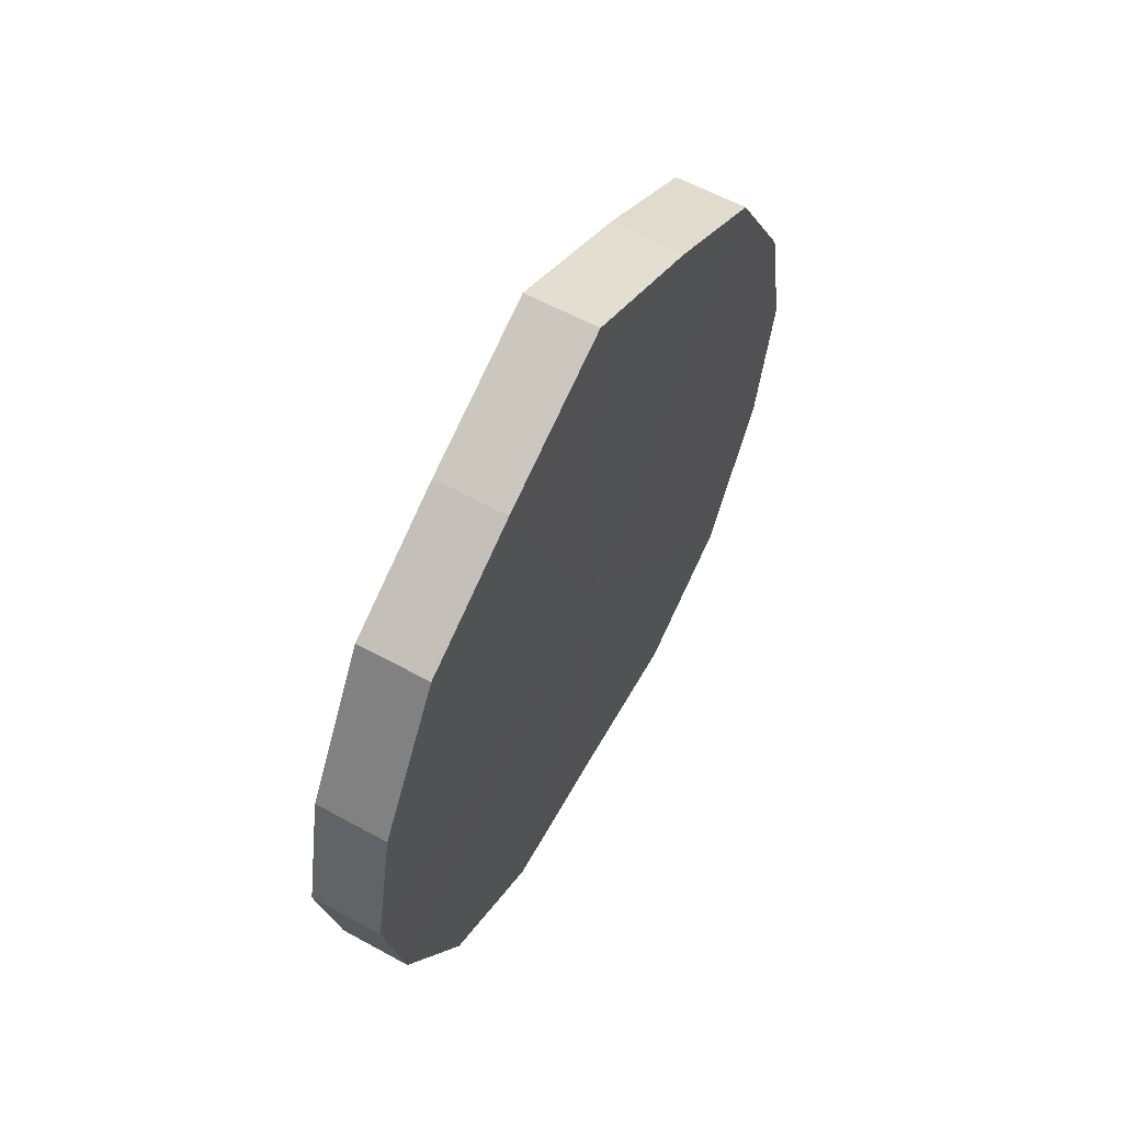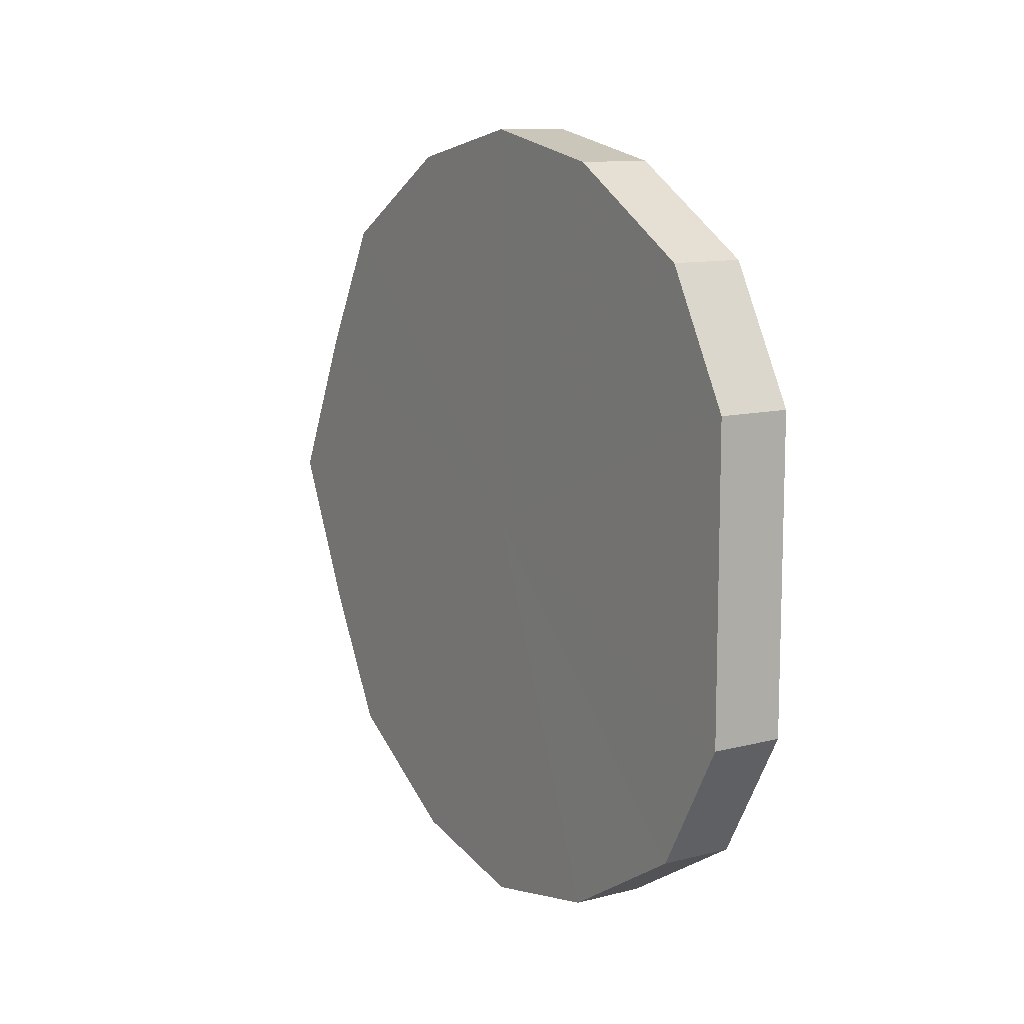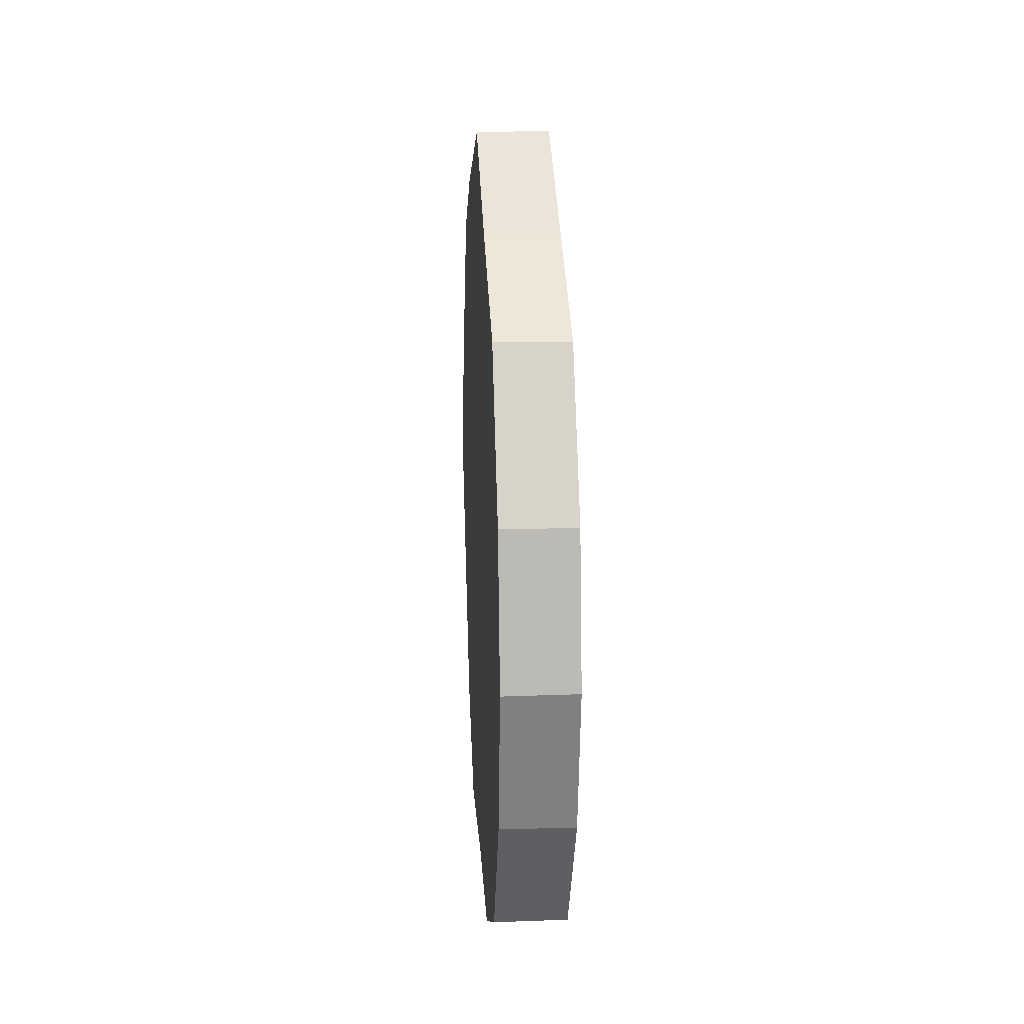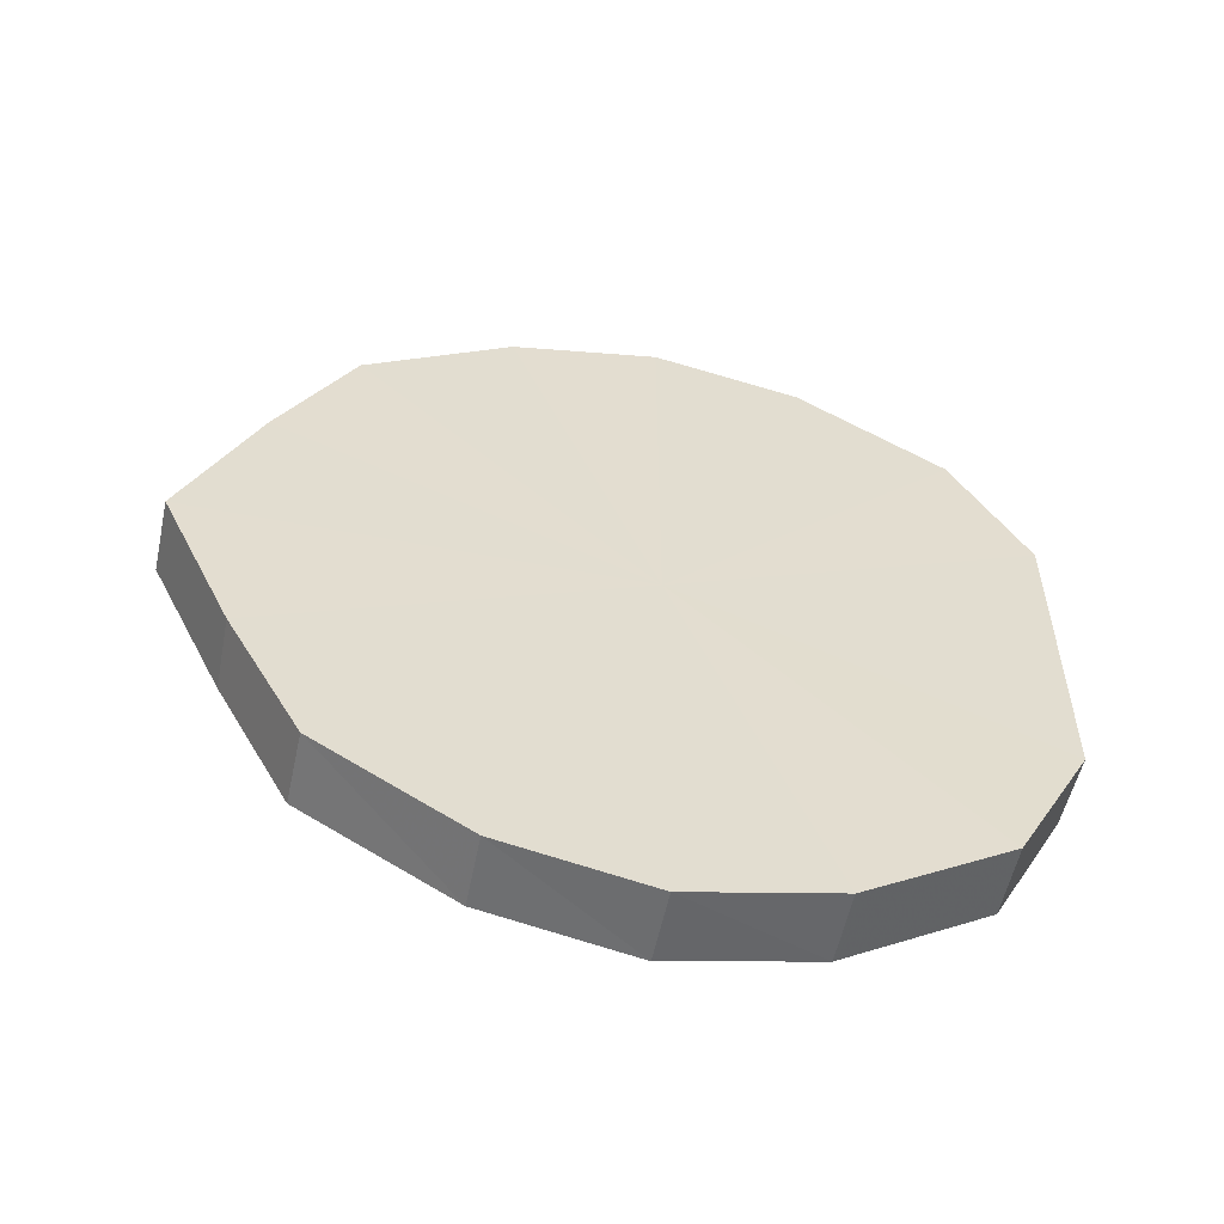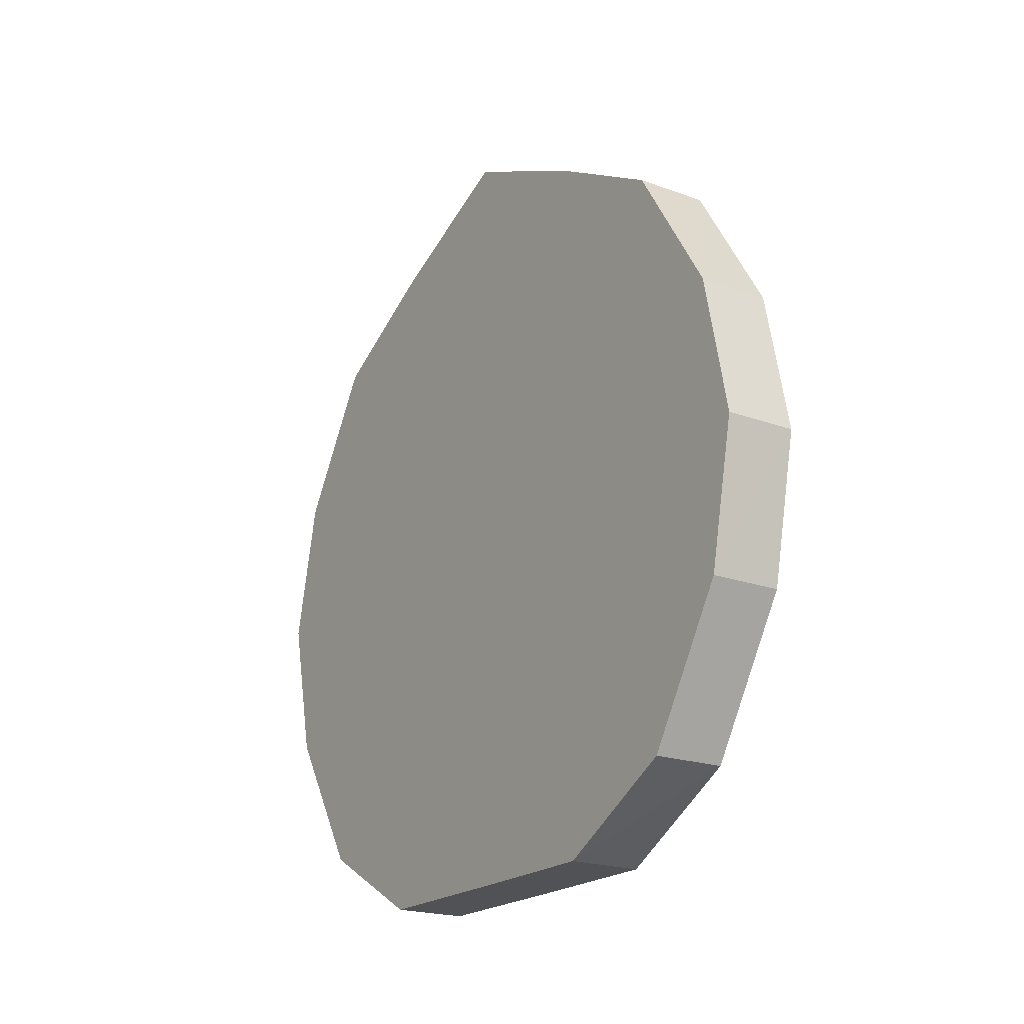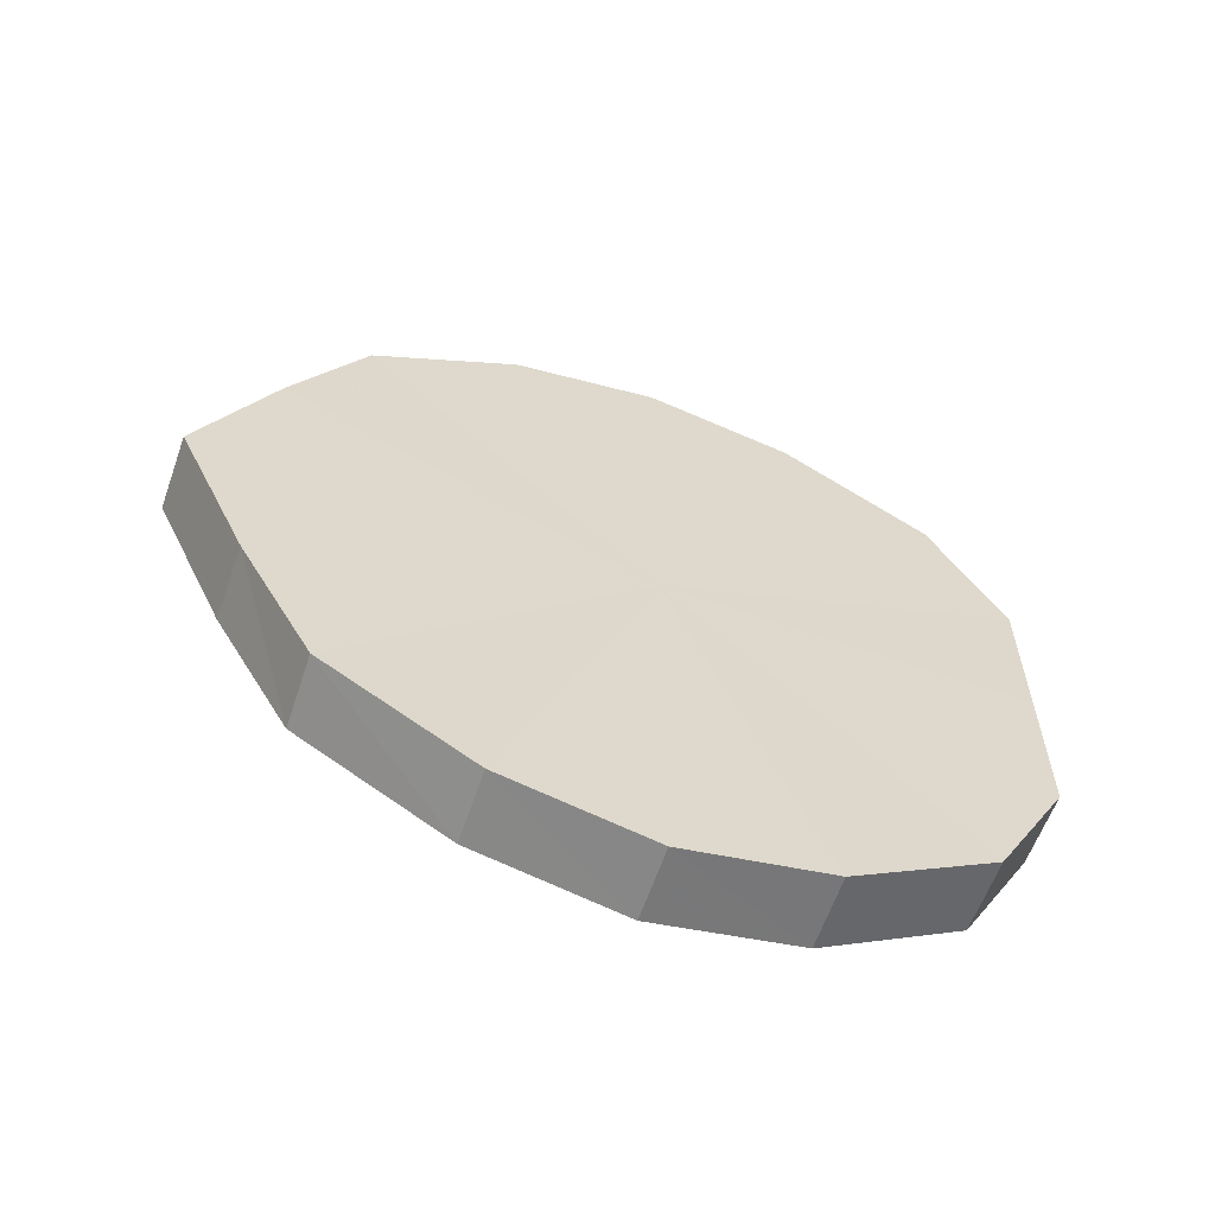
<metadata>
{"format":"obj","ext":"obj","renderer":"f3d","projection":"perspective","resolution":1024,"background":"white","views":[{"elev":59.2,"azim":29.1,"up":"+Y"},{"elev":10.8,"azim":-32.4,"up":"+Z"},{"elev":18.5,"azim":-3.6,"up":"+Y"},{"elev":-54.3,"azim":-101.7,"up":"+Z"},{"elev":-20.8,"azim":-34.1,"up":"+Y"},{"elev":-60.4,"azim":-109.7,"up":"+Z"}]}
</metadata>
<code>
o 10266
v 2250 1888 17.03
v 2250 1888 17.05
v 2250 1888 17.03
v 2250 1888 17.07
v 2250 1888 17.05
v 2250 1888 17.01
v 2250 1888 17.01
v 2250 1888 17.08
v 2250 1888 17.07
v 2250 1888 16.99
v 2250 1888 16.99
v 2250 1888 17.09
v 2250 1888 17.08
v 2250 1888 16.98
v 2250 1888 16.98
v 2250 1888 17.08
v 2250 1888 17.09
v 2250 1888 16.98
v 2250 1888 16.98
v 2250 1888 17.07
v 2250 1888 17.08
v 2250 1888 16.98
v 2250 1888 16.98
v 2250 1888 17.05
v 2250 1888 17.07
v 2250 1888 16.99
v 2250 1888 16.99
v 2250 1888 17.03
v 2250 1888 17.05
v 2250 1888 17.01
v 2250 1888 17.01
v 2250 1888 17.03
v 2250 1888 17.03
v 2250 1888 17.05
v 2250 1888 17.05
v 2250 1888 17.07
v 2250 1888 17.07
v 2250 1888 17.01
v 2250 1888 17.03
v 2250 1888 16.99
v 2250 1888 17.01
v 2250 1888 17.08
v 2250 1888 17.08
v 2250 1888 16.98
v 2250 1888 16.99
v 2250 1888 16.98
v 2250 1888 16.98
v 2250 1888 17.09
v 2250 1888 17.09
v 2250 1888 16.98
v 2250 1888 16.98
v 2250 1888 16.99
v 2250 1888 16.98
v 2250 1888 17.08
v 2250 1888 17.08
v 2250 1888 17.01
v 2250 1888 16.99
v 2250 1888 17.03
v 2250 1888 17.01
v 2250 1888 17.07
v 2250 1888 17.07
v 2250 1888 17.05
v 2250 1888 17.03
v 2250 1888 17.05
v 2250 1888 17.03
v 2250 1888 17.05
v 2250 1888 17.03
v 2250 1888 17.07
v 2250 1888 17.01
v 2250 1888 17.08
v 2250 1888 16.99
v 2250 1888 17.09
v 2250 1888 16.98
v 2250 1888 17.08
v 2250 1888 16.98
v 2250 1888 17.07
v 2250 1888 16.98
v 2250 1888 17.05
v 2250 1888 16.99
v 2250 1888 17.03
v 2250 1888 17.01
v 2250 1888 17.03
v 2250 1888 17.03
v 2250 1888 17.05
v 2250 1888 17.01
v 2250 1888 17.07
v 2250 1888 16.99
v 2250 1888 17.08
v 2250 1888 16.98
v 2250 1888 17.09
v 2250 1888 16.98
v 2250 1888 17.08
v 2250 1888 16.98
v 2250 1888 17.07
v 2250 1888 16.99
v 2250 1888 17.05
v 2250 1888 17.01
v 2250 1888 17.03
f 1 2 3
f 2 4 5
f 6 1 7
f 4 8 9
f 10 6 11
f 8 12 13
f 14 10 15
f 12 16 17
f 18 14 19
f 16 20 21
f 22 18 23
f 20 24 25
f 26 22 27
f 24 28 29
f 30 26 31
f 28 30 32
f 33 34 35
f 35 36 37
f 38 39 33
f 40 41 38
f 37 42 43
f 44 45 40
f 46 47 44
f 43 48 49
f 50 51 46
f 52 53 50
f 49 54 55
f 56 57 52
f 58 59 56
f 55 60 61
f 62 63 58
f 61 64 62
f 65 66 67
f 65 68 66
f 65 67 69
f 65 70 68
f 65 69 71
f 65 72 70
f 65 71 73
f 65 74 72
f 65 73 75
f 65 76 74
f 65 75 77
f 65 78 76
f 65 77 79
f 65 80 78
f 65 79 81
f 65 81 80
f 82 83 84
f 82 85 83
f 82 84 86
f 82 87 85
f 82 86 88
f 82 89 87
f 82 88 90
f 82 91 89
f 82 90 92
f 82 93 91
f 82 92 94
f 82 95 93
f 82 94 96
f 82 97 95
f 82 96 98
f 82 98 97

</code>
